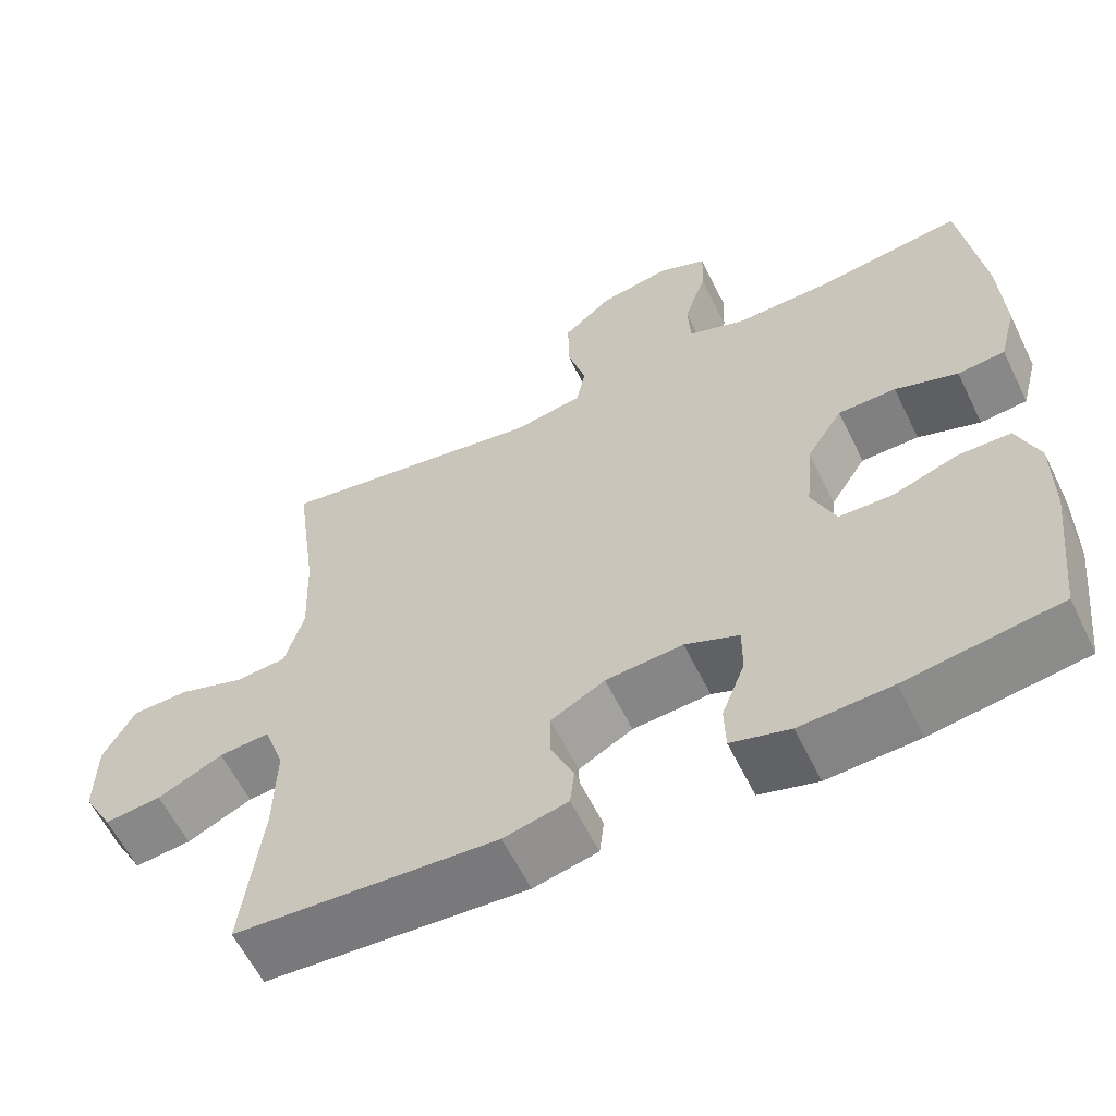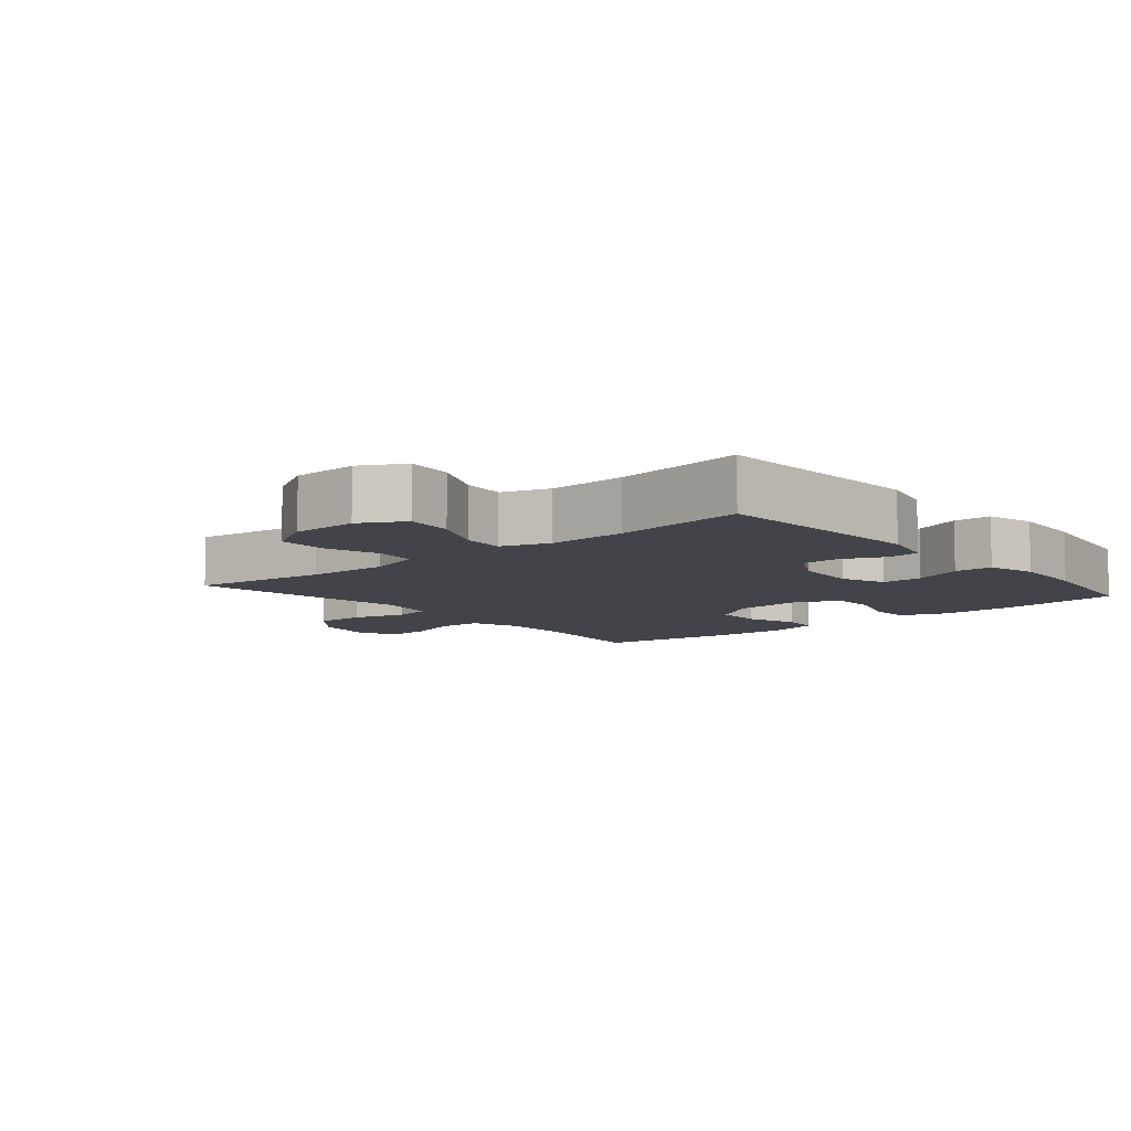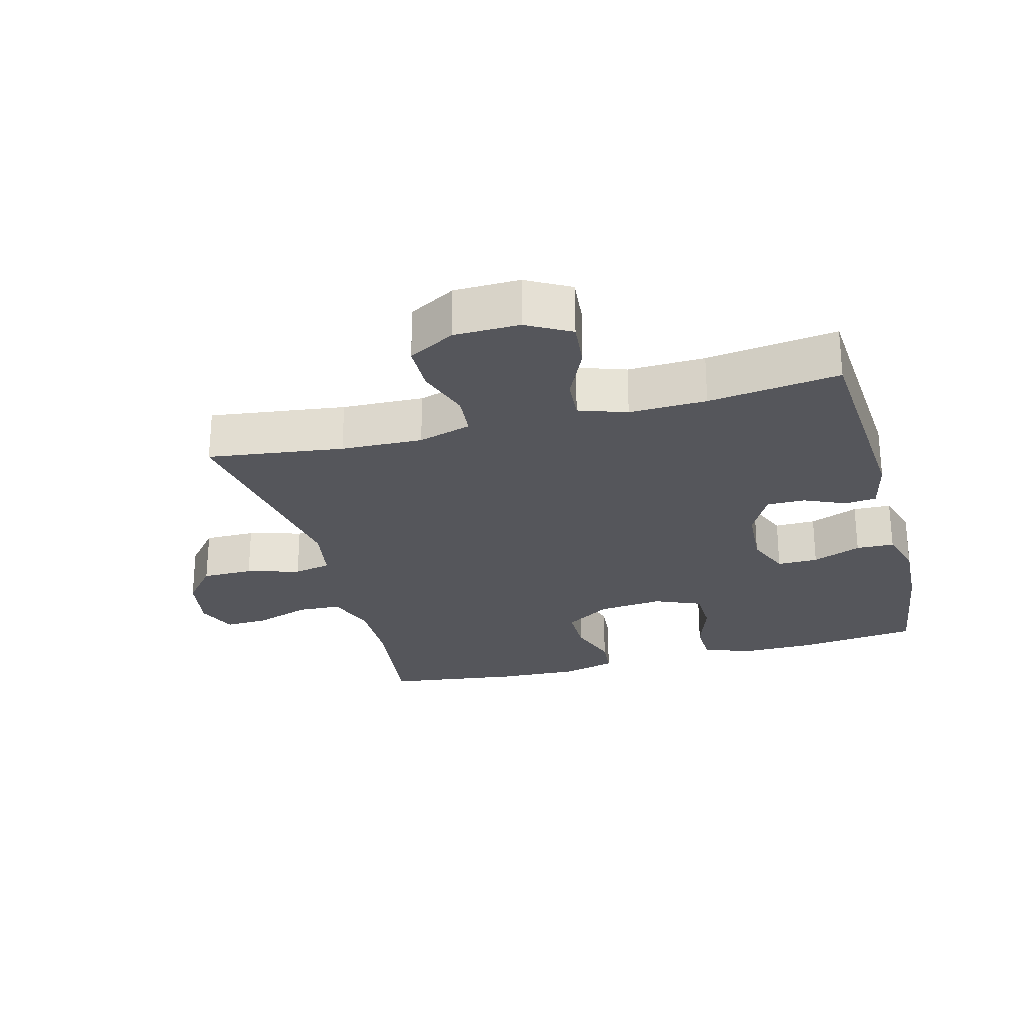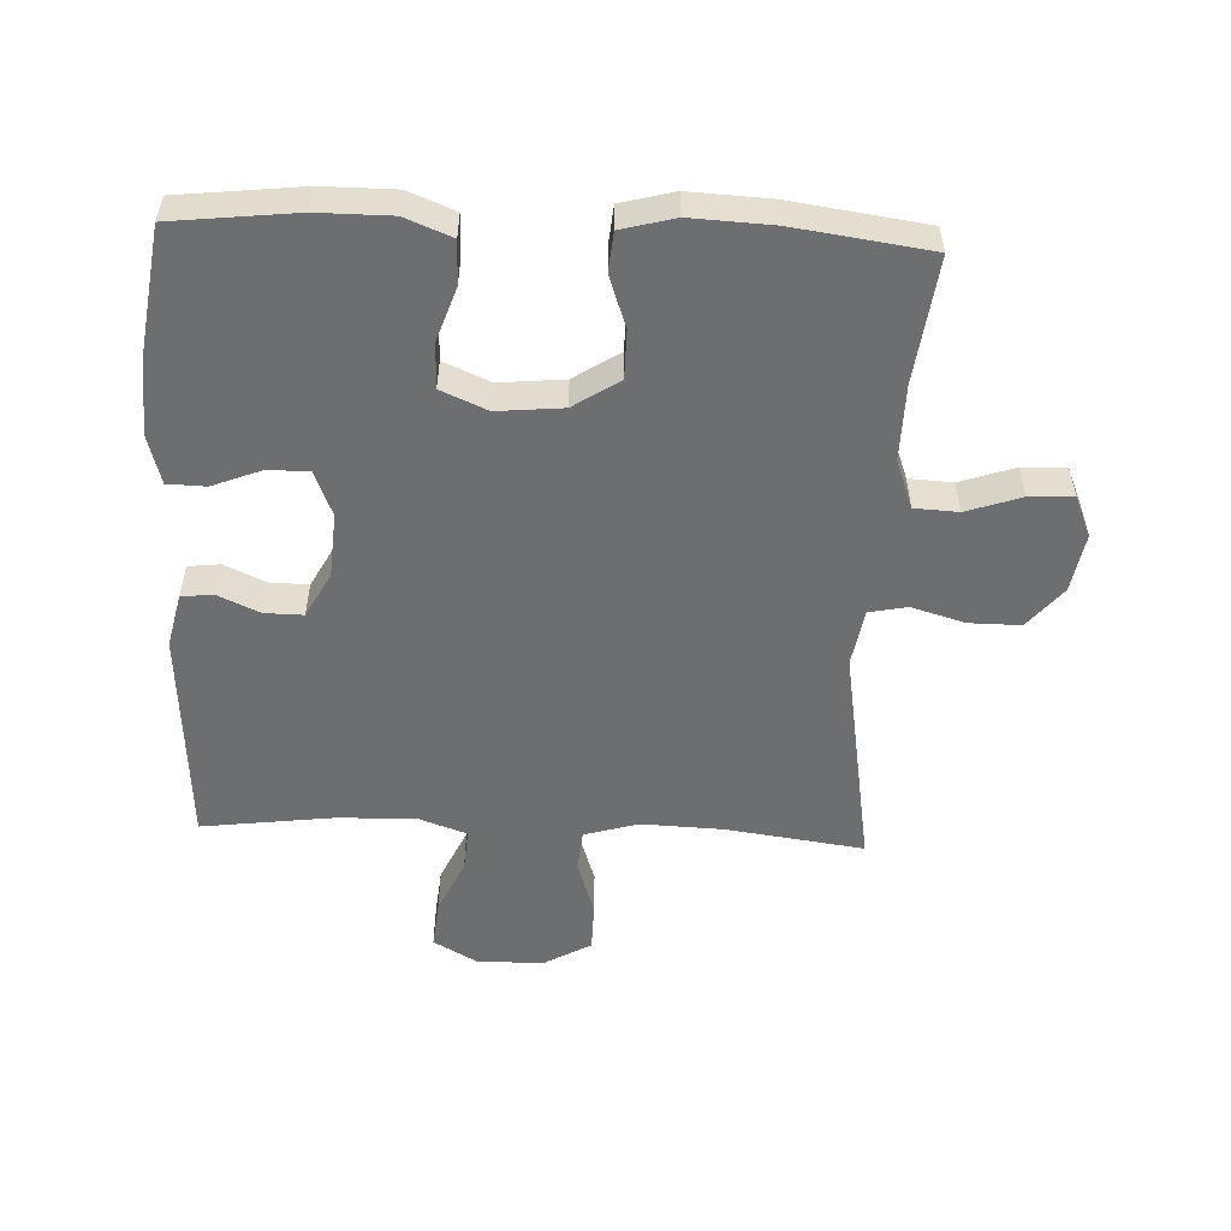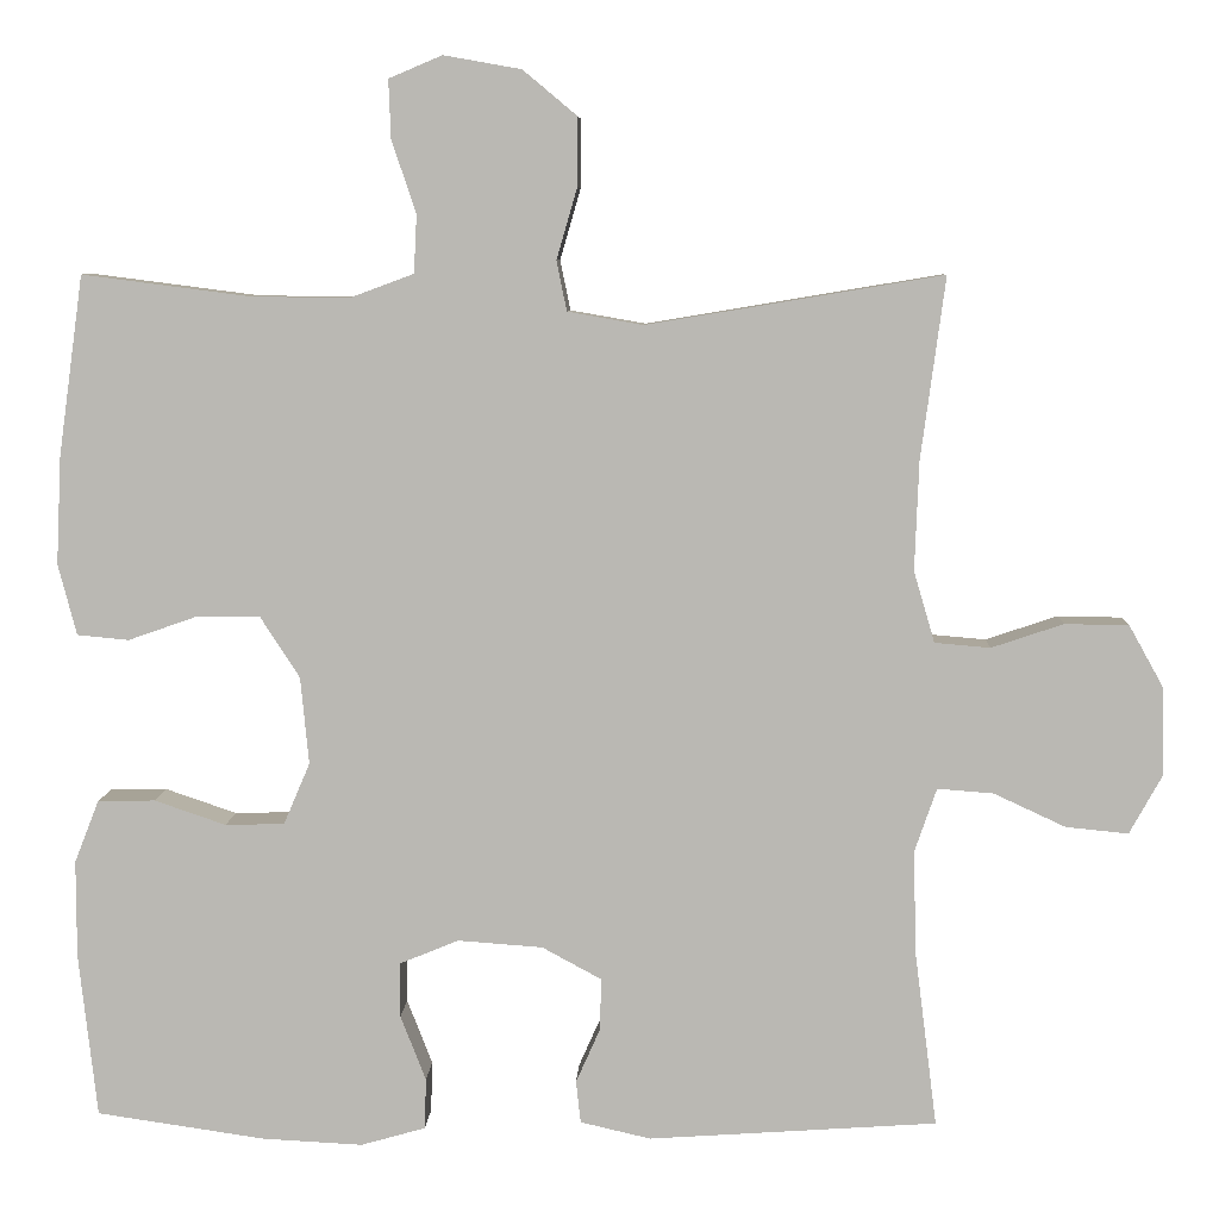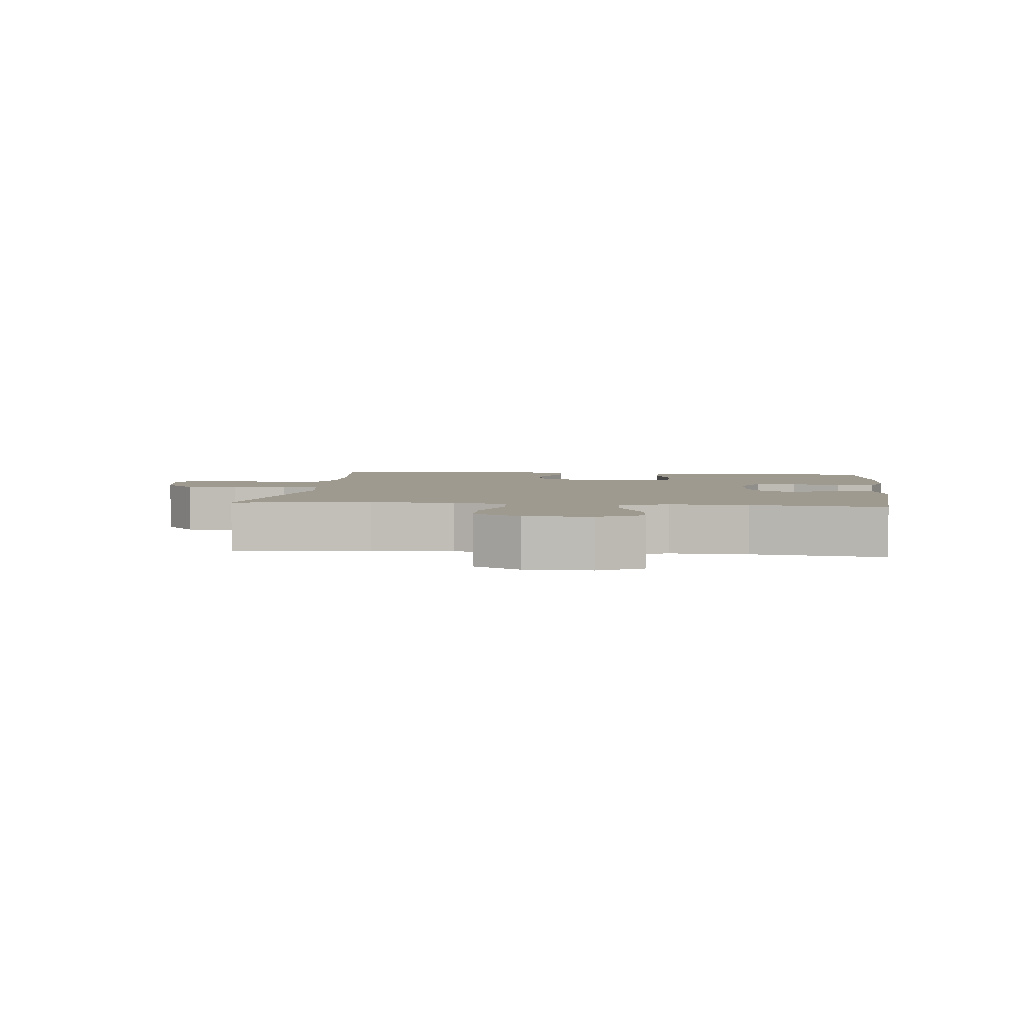
<metadata>
{"format":"obj","ext":"obj","renderer":"f3d","projection":"perspective","resolution":1024,"background":"white","views":[{"elev":-60.0,"azim":-154.0,"up":"+Z"},{"elev":-8.5,"azim":130.1,"up":"+Y"},{"elev":-26.2,"azim":105.0,"up":"+Y"},{"elev":-54.3,"azim":-92.5,"up":"+Y"},{"elev":6.9,"azim":2.4,"up":"+Z"},{"elev":3.8,"azim":96.3,"up":"+Y"}]}
</metadata>
<code>
o path120
v 0.44 0.0375 -0.3228
v 0.4368 0.0375 -0.2012
v 0.4627 0.0375 -0.1259
v 0.5286 0.0375 -0.131
v 0.613 0.0375 -0.1702
v 0.6866 0.0375 -0.1776
v 0.7249 0.0375 -0.1085
v 0.7234 0.0375 -0.005314
v 0.6825 0.0375 0.0682
v 0.6074 0.0375 0.06945
v 0.5225 0.0375 0.04097
v 0.4572 0.0375 0.04663
v 0.4326 0.0375 0.1306
v 0.4374 0.0375 0.2587
v 0.4662 0.0375 0.4725
v 0.118 0.0375 0.4147
v 0.02921 0.0375 0.4301
v 0.01731 0.0375 0.4892
v 0.04148 0.0375 0.5727
v 0.04197 0.0375 0.653
v -0.02167 0.0375 0.7061
v -0.1128 0.0375 0.7225
v -0.1755 0.0375 0.696
v -0.1729 0.0375 0.6271
v -0.1442 0.0375 0.542
v -0.1477 0.0375 0.4734
v -0.2236 0.0375 0.4454
v -0.3403 0.0375 0.4474
v -0.5358 0.0375 0.4725
v -0.565 0.0375 0.2606
v -0.571 0.0375 0.1336
v -0.5491 0.0375 0.05021
v -0.4882 0.0375 0.04452
v -0.4072 0.0375 0.07294
v -0.3322 0.0375 0.07251
v -0.286 0.0375 0.000923
v -0.2762 0.0375 -0.1016
v -0.3071 0.0375 -0.174
v -0.377 0.0375 -0.1758
v -0.461 0.0375 -0.1471
v -0.5287 0.0375 -0.1484
v -0.5575 0.0375 -0.2219
v -0.5574 0.0375 -0.3365
v -0.5358 0.0375 -0.5292
v -0.3371 0.0375 -0.5581
v -0.2187 0.0375 -0.5642
v -0.1426 0.0375 -0.5426
v -0.1408 0.0375 -0.4828
v -0.1708 0.0375 -0.4062
v -0.1713 0.0375 -0.3418
v -0.1014 0.0375 -0.3131
v -0.001392 0.0375 -0.3203
v 0.06827 0.0375 -0.358
v 0.06755 0.0375 -0.4184
v 0.03859 0.0375 -0.4836
v 0.04406 0.0375 -0.533
v 0.1273 0.0375 -0.5521
v 0.4662 0.0375 -0.5292
v 0.44 -0.0375 -0.3228
v 0.4368 -0.0375 -0.2012
v 0.4627 -0.0375 -0.1259
v 0.5286 -0.0375 -0.131
v 0.613 -0.0375 -0.1702
v 0.6866 -0.0375 -0.1776
v 0.7249 -0.0375 -0.1085
v 0.7234 -0.0375 -0.005314
v 0.6825 -0.0375 0.0682
v 0.6074 -0.0375 0.06945
v 0.5225 -0.0375 0.04097
v 0.4572 -0.0375 0.04663
v 0.4326 -0.0375 0.1306
v 0.4374 -0.0375 0.2587
v 0.4662 -0.0375 0.4725
v 0.118 -0.0375 0.4147
v 0.02921 -0.0375 0.4301
v 0.01731 -0.0375 0.4892
v 0.04148 -0.0375 0.5727
v 0.04197 -0.0375 0.653
v -0.02167 -0.0375 0.7061
v -0.1128 -0.0375 0.7225
v -0.1755 -0.0375 0.696
v -0.1729 -0.0375 0.6271
v -0.1442 -0.0375 0.542
v -0.1477 -0.0375 0.4734
v -0.2236 -0.0375 0.4454
v -0.3403 -0.0375 0.4474
v -0.5358 -0.0375 0.4725
v -0.565 -0.0375 0.2606
v -0.571 -0.0375 0.1336
v -0.5491 -0.0375 0.05021
v -0.4882 -0.0375 0.04452
v -0.4072 -0.0375 0.07294
v -0.3322 -0.0375 0.07251
v -0.286 -0.0375 0.000923
v -0.2762 -0.0375 -0.1016
v -0.3071 -0.0375 -0.174
v -0.377 -0.0375 -0.1758
v -0.461 -0.0375 -0.1471
v -0.5287 -0.0375 -0.1484
v -0.5575 -0.0375 -0.2219
v -0.5574 -0.0375 -0.3365
v -0.5358 -0.0375 -0.5292
v -0.3371 -0.0375 -0.5581
v -0.2187 -0.0375 -0.5642
v -0.1426 -0.0375 -0.5426
v -0.1408 -0.0375 -0.4828
v -0.1708 -0.0375 -0.4062
v -0.1713 -0.0375 -0.3418
v -0.1014 -0.0375 -0.3131
v -0.001392 -0.0375 -0.3203
v 0.06827 -0.0375 -0.358
v 0.06755 -0.0375 -0.4184
v 0.03859 -0.0375 -0.4836
v 0.04406 -0.0375 -0.533
v 0.1273 -0.0375 -0.5521
v 0.4662 -0.0375 -0.5292
v -0.3371 0.0375 -0.5581
v -0.2187 0.0375 -0.5642
v -0.1426 0.0375 -0.5426
v -0.1426 0.0375 -0.5426
v 0.04406 0.0375 -0.533
v 0.04406 0.0375 -0.533
v 0.1273 0.0375 -0.5521
v -0.5358 0.0375 -0.5292
v -0.5358 0.0375 -0.5292
v -0.1408 0.0375 -0.4828
v 0.03859 0.0375 -0.4836
v 0.4662 0.0375 -0.5292
v 0.4662 0.0375 -0.5292
v 0.06755 0.0375 -0.4184
v -0.1708 0.0375 -0.4062
v -0.5574 0.0375 -0.3365
v 0.44 0.0375 -0.3228
v 0.06827 0.0375 -0.358
v 0.06827 0.0375 -0.358
v -0.1713 0.0375 -0.3418
v -0.1713 0.0375 -0.3418
v -0.001392 0.0375 -0.3203
v -0.1014 0.0375 -0.3131
v -0.5575 0.0375 -0.2219
v 0.4368 0.0375 -0.2012
v -0.5287 0.0375 -0.1484
v -0.5287 0.0375 -0.1484
v -0.3071 0.0375 -0.174
v -0.3071 0.0375 -0.174
v -0.377 0.0375 -0.1758
v 0.4627 0.0375 -0.1259
v 0.4627 0.0375 -0.1259
v 0.613 0.0375 -0.1702
v 0.6866 0.0375 -0.1776
v 0.6866 0.0375 -0.1776
v 0.7249 0.0375 -0.1085
v -0.461 0.0375 -0.1471
v -0.2762 0.0375 -0.1016
v 0.5286 0.0375 -0.131
v 0.7234 0.0375 -0.005314
v -0.286 0.0375 0.000923
v 0.6825 0.0375 0.0682
v -0.3322 0.0375 0.07251
v 0.5225 0.0375 0.04097
v 0.4572 0.0375 0.04663
v 0.4572 0.0375 0.04663
v 0.6074 0.0375 0.06945
v -0.5491 0.0375 0.05021
v -0.5491 0.0375 0.05021
v -0.4882 0.0375 0.04452
v -0.4072 0.0375 0.07294
v 0.4326 0.0375 0.1306
v -0.571 0.0375 0.1336
v 0.4374 0.0375 0.2587
v -0.565 0.0375 0.2606
v -0.5358 0.0375 0.4725
v -0.5358 0.0375 0.4725
v 0.118 0.0375 0.4147
v 0.02921 0.0375 0.4301
v 0.02921 0.0375 0.4301
v -0.2236 0.0375 0.4454
v -0.3403 0.0375 0.4474
v 0.01731 0.0375 0.4892
v -0.1477 0.0375 0.4734
v -0.1477 0.0375 0.4734
v 0.4662 0.0375 0.4725
v 0.4662 0.0375 0.4725
v -0.1442 0.0375 0.542
v 0.04148 0.0375 0.5727
v -0.1729 0.0375 0.6271
v 0.04197 0.0375 0.653
v -0.1755 0.0375 0.696
v -0.1755 0.0375 0.696
v -0.02167 0.0375 0.7061
v -0.1128 0.0375 0.7225
v -0.3371 -0.0375 -0.5581
v -0.2187 -0.0375 -0.5642
v -0.1426 -0.0375 -0.5426
v -0.1426 -0.0375 -0.5426
v 0.04406 -0.0375 -0.533
v 0.04406 -0.0375 -0.533
v 0.1273 -0.0375 -0.5521
v -0.5358 -0.0375 -0.5292
v -0.5358 -0.0375 -0.5292
v -0.1408 -0.0375 -0.4828
v 0.03859 -0.0375 -0.4836
v 0.4662 -0.0375 -0.5292
v 0.4662 -0.0375 -0.5292
v 0.06755 -0.0375 -0.4184
v -0.1708 -0.0375 -0.4062
v -0.5574 -0.0375 -0.3365
v 0.44 -0.0375 -0.3228
v 0.06827 -0.0375 -0.358
v 0.06827 -0.0375 -0.358
v -0.1713 -0.0375 -0.3418
v -0.1713 -0.0375 -0.3418
v -0.001392 -0.0375 -0.3203
v -0.1014 -0.0375 -0.3131
v -0.5575 -0.0375 -0.2219
v 0.4368 -0.0375 -0.2012
v -0.5287 -0.0375 -0.1484
v -0.5287 -0.0375 -0.1484
v -0.3071 -0.0375 -0.174
v -0.3071 -0.0375 -0.174
v -0.377 -0.0375 -0.1758
v 0.4627 -0.0375 -0.1259
v 0.4627 -0.0375 -0.1259
v 0.613 -0.0375 -0.1702
v 0.6866 -0.0375 -0.1776
v 0.6866 -0.0375 -0.1776
v 0.7249 -0.0375 -0.1085
v -0.461 -0.0375 -0.1471
v -0.2762 -0.0375 -0.1016
v 0.5286 -0.0375 -0.131
v 0.7234 -0.0375 -0.005314
v -0.286 -0.0375 0.000923
v 0.6825 -0.0375 0.0682
v -0.3322 -0.0375 0.07251
v 0.5225 -0.0375 0.04097
v 0.4572 -0.0375 0.04663
v 0.4572 -0.0375 0.04663
v 0.6074 -0.0375 0.06945
v -0.5491 -0.0375 0.05021
v -0.5491 -0.0375 0.05021
v -0.4882 -0.0375 0.04452
v -0.4072 -0.0375 0.07294
v 0.4326 -0.0375 0.1306
v -0.571 -0.0375 0.1336
v 0.4374 -0.0375 0.2587
v -0.565 -0.0375 0.2606
v -0.5358 -0.0375 0.4725
v -0.5358 -0.0375 0.4725
v 0.118 -0.0375 0.4147
v 0.02921 -0.0375 0.4301
v 0.02921 -0.0375 0.4301
v -0.2236 -0.0375 0.4454
v -0.3403 -0.0375 0.4474
v 0.01731 -0.0375 0.4892
v -0.1477 -0.0375 0.4734
v -0.1477 -0.0375 0.4734
v 0.4662 -0.0375 0.4725
v 0.4662 -0.0375 0.4725
v -0.1442 -0.0375 0.542
v 0.04148 -0.0375 0.5727
v -0.1729 -0.0375 0.6271
v 0.04197 -0.0375 0.653
v -0.1755 -0.0375 0.696
v -0.1755 -0.0375 0.696
v -0.02167 -0.0375 0.7061
v -0.1128 -0.0375 0.7225
f 265 259 260
f 250 234 232
f 241 244 239
f 244 242 246
f 198 202 196
f 208 198 203
f 198 205 202
f 216 209 208
f 209 205 208
f 213 229 214
f 263 261 266
f 230 235 222
f 243 232 213
f 208 205 198
f 262 265 260
f 242 244 241
f 252 253 234
f 192 221 207
f 266 261 265
f 254 255 250
f 206 192 193
f 233 238 231
f 255 254 259
f 222 236 213
f 234 253 242
f 249 232 243
f 235 230 238
f 246 253 247
f 211 192 206
f 236 222 235
f 213 232 229
f 236 243 213
f 207 221 215
f 250 252 234
f 214 219 211
f 260 259 254
f 224 231 230
f 245 249 243
f 211 219 221
f 246 242 253
f 255 252 250
f 249 245 257
f 192 207 199
f 215 228 217
f 250 232 249
f 192 211 221
f 215 221 228
f 225 227 224
f 227 231 224
f 259 265 261
f 229 219 214
f 222 213 216
f 238 230 231
f 201 193 194
f 206 193 201
f 216 213 209
f 45 46 104 103
f 46 120 195 104
f 122 57 115 197
f 125 45 103 200
f 47 48 106 105
f 55 56 114 113
f 57 129 204 115
f 54 55 113 112
f 48 49 107 106
f 43 44 102 101
f 58 1 59 116
f 135 54 112 210
f 49 137 212 107
f 52 53 111 110
f 50 51 109 108
f 42 43 101 100
f 1 2 60 59
f 51 52 110 109
f 143 42 100 218
f 145 39 97 220
f 2 148 223 60
f 5 151 226 63
f 6 7 65 64
f 40 41 99 98
f 39 40 98 97
f 37 38 96 95
f 4 5 63 62
f 3 4 62 61
f 7 8 66 65
f 36 37 95 94
f 8 9 67 66
f 35 36 94 93
f 11 162 237 69
f 10 11 69 68
f 9 10 68 67
f 165 33 91 240
f 33 34 92 91
f 12 13 71 70
f 31 32 90 89
f 34 35 93 92
f 13 14 72 71
f 30 31 89 88
f 173 30 88 248
f 16 176 251 74
f 27 28 86 85
f 17 18 76 75
f 181 27 85 256
f 183 16 74 258
f 14 15 73 72
f 28 29 87 86
f 25 26 84 83
f 18 19 77 76
f 24 25 83 82
f 19 20 78 77
f 189 24 82 264
f 20 21 79 78
f 22 23 81 80
f 21 22 80 79
f 190 185 184
f 175 157 159
f 166 164 169
f 169 171 167
f 123 121 127
f 133 128 123
f 123 127 130
f 141 133 134
f 134 133 130
f 138 139 154
f 188 191 186
f 155 147 160
f 168 138 157
f 133 123 130
f 187 185 190
f 167 166 169
f 177 159 178
f 117 132 146
f 191 190 186
f 179 175 180
f 131 118 117
f 158 156 163
f 180 184 179
f 147 138 161
f 159 167 178
f 174 168 157
f 160 163 155
f 171 172 178
f 136 131 117
f 161 160 147
f 138 154 157
f 161 138 168
f 132 140 146
f 175 159 177
f 139 136 144
f 185 179 184
f 149 155 156
f 170 168 174
f 136 146 144
f 171 178 167
f 180 175 177
f 174 182 170
f 117 124 132
f 140 142 153
f 175 174 157
f 117 146 136
f 140 153 146
f 150 149 152
f 152 149 156
f 184 186 190
f 154 139 144
f 147 141 138
f 163 156 155
f 126 119 118
f 131 126 118
f 141 134 138

</code>
